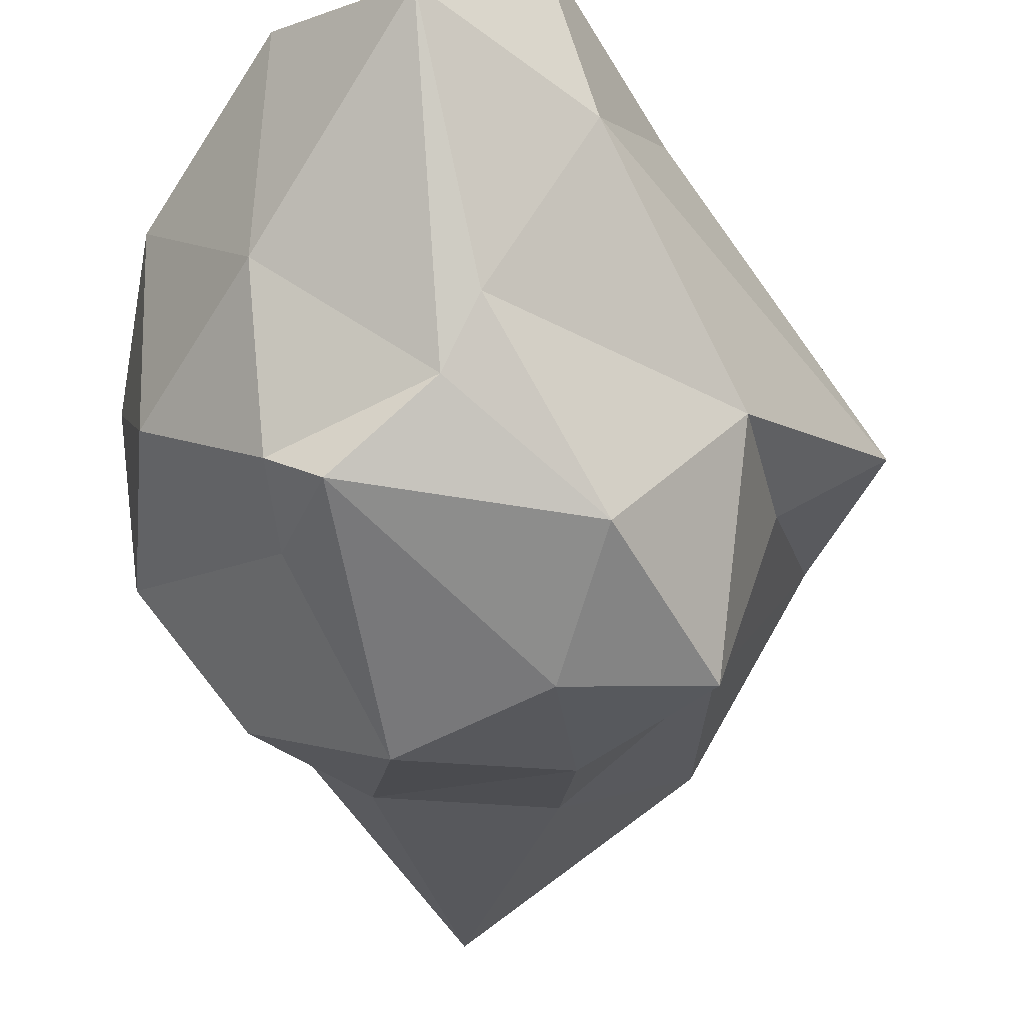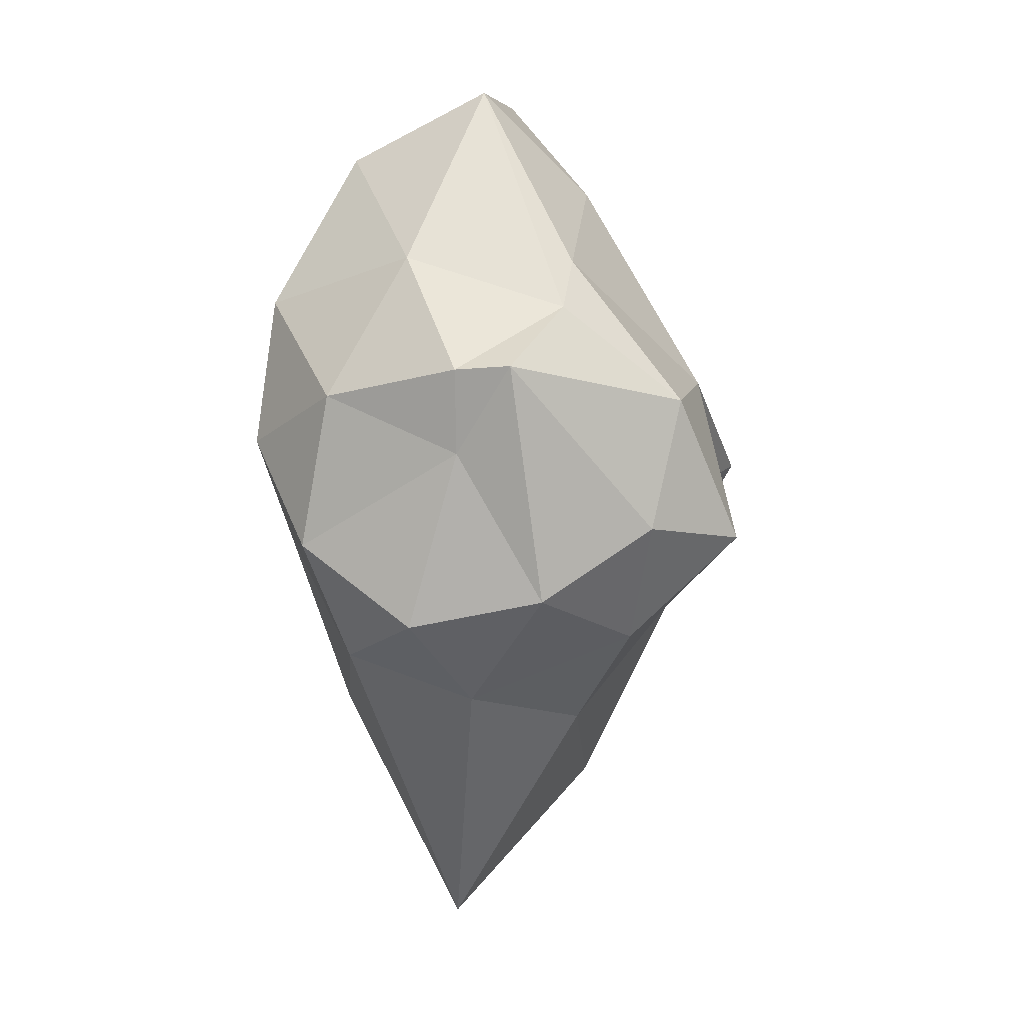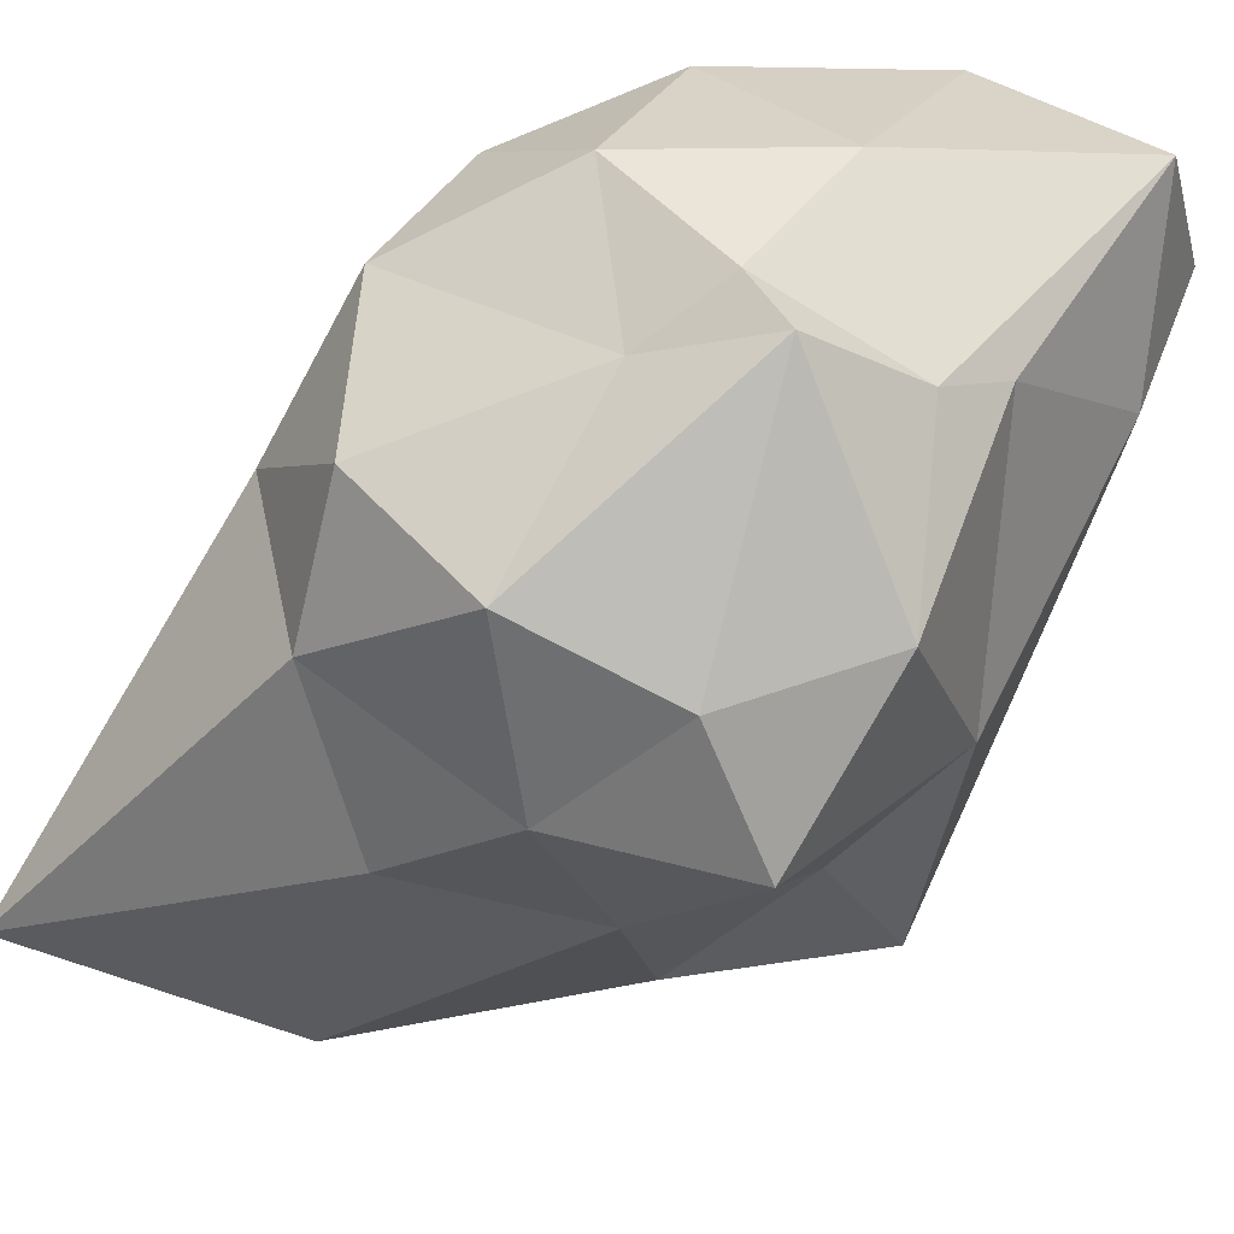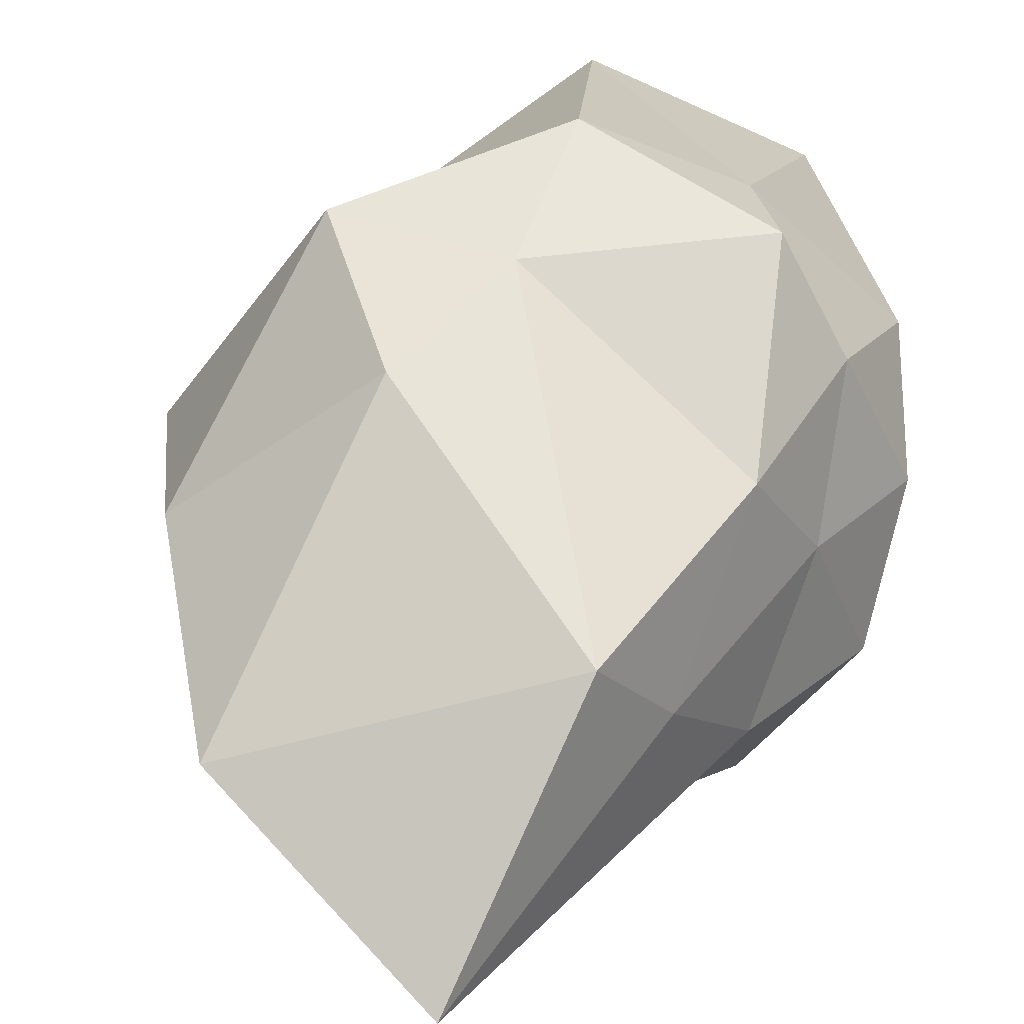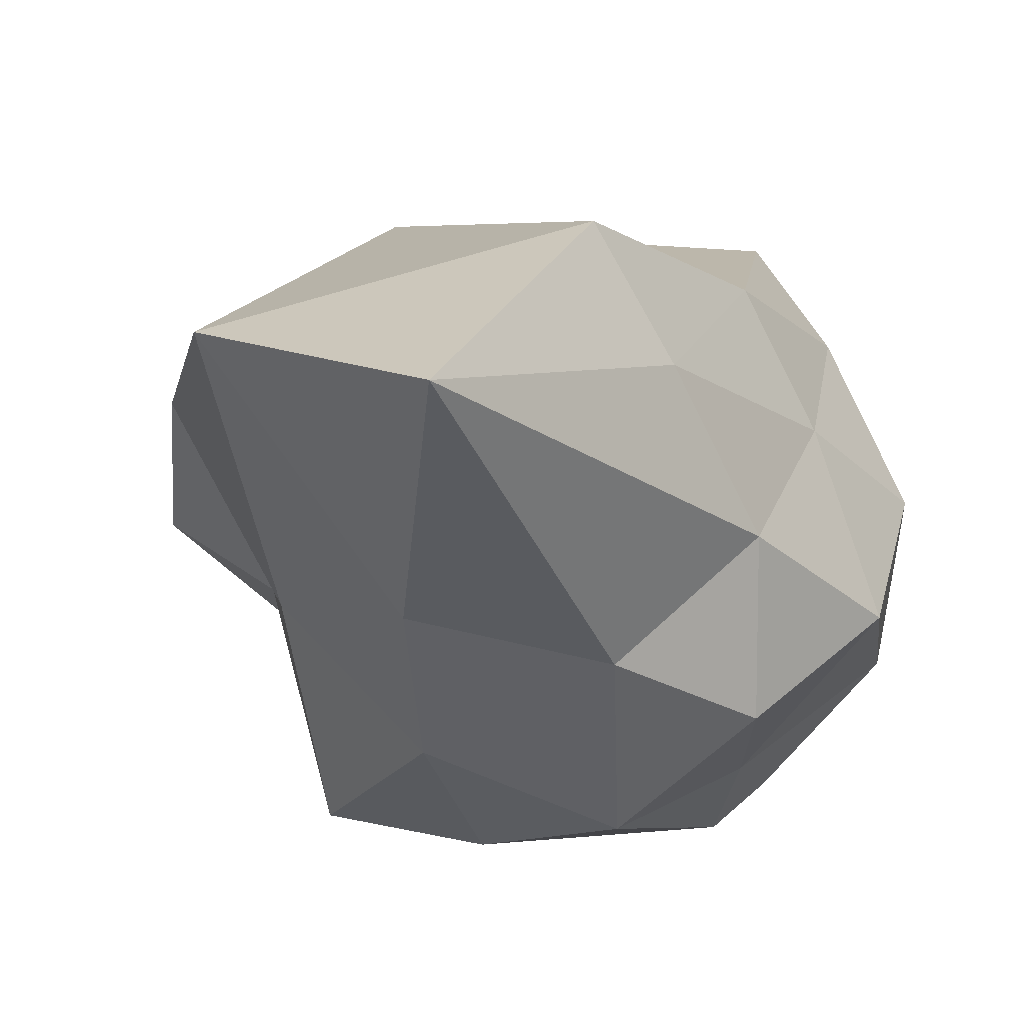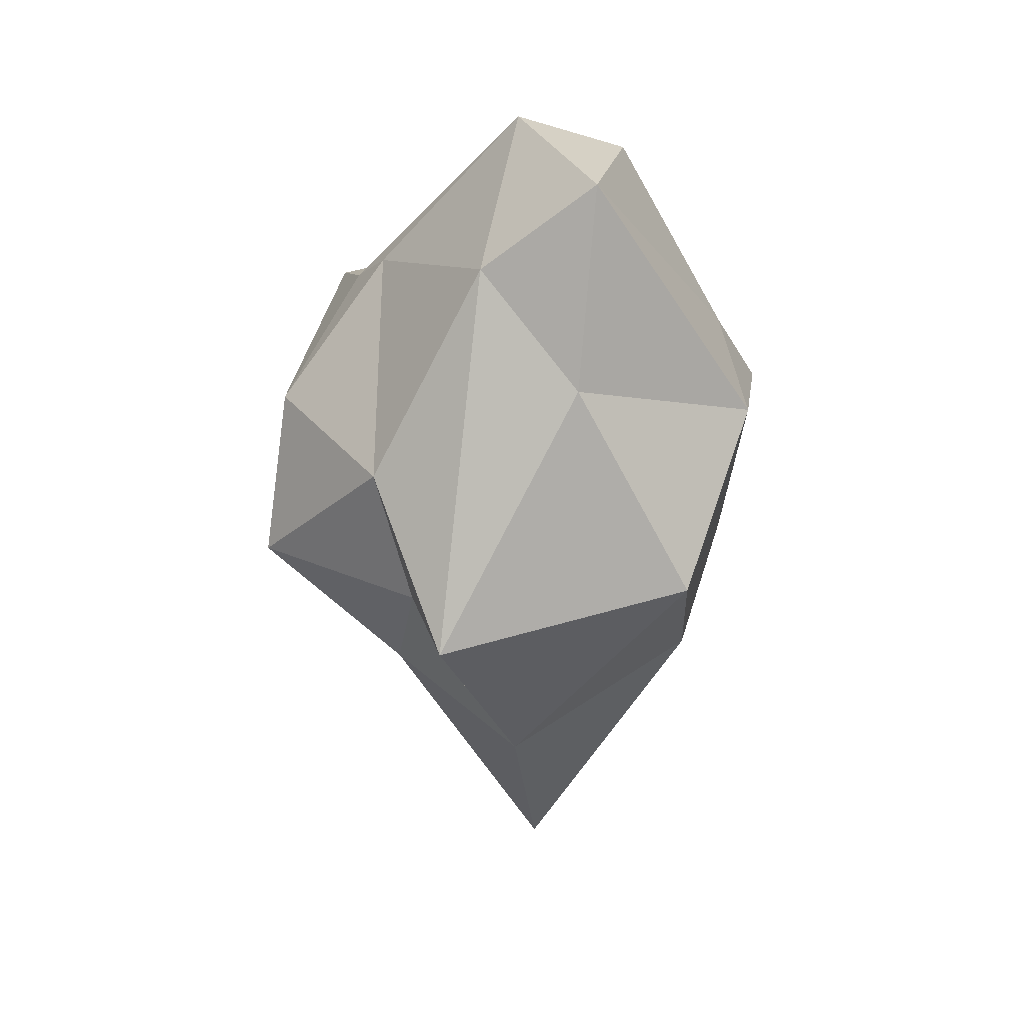
<metadata>
{"format":"obj","ext":"obj","renderer":"f3d","projection":"perspective","resolution":1024,"background":"white","views":[{"elev":-53.3,"azim":-175.9,"up":"+Z"},{"elev":13.7,"azim":154.0,"up":"+Y"},{"elev":-78.6,"azim":125.9,"up":"+Z"},{"elev":47.1,"azim":15.4,"up":"+Z"},{"elev":-11.6,"azim":15.6,"up":"+Z"},{"elev":34.7,"azim":-73.8,"up":"+Y"}]}
</metadata>
<code>
o Icosphere
v 1.497 0.5303 -1.864
v 1.59 0.5301 -1.784
v 1.474 0.5882 -1.71
v 1.413 0.6347 -1.832
v 1.492 0.6429 -1.929
v 1.602 0.5989 -1.892
v 1.589 0.6817 -1.702
v 1.444 0.7454 -1.76
v 1.507 0.7645 -1.875
v 1.581 0.7216 -1.9
v 1.644 0.6758 -1.804
v 1.576 0.8074 -1.772
v 1.447 0.4651 -1.779
v 1.542 0.4123 -1.814
v 1.569 0.5058 -1.74
v 1.609 0.5702 -1.835
v 1.563 0.5538 -1.879
v 1.437 0.577 -1.849
v 1.399 0.5643 -1.777
v 1.488 0.5822 -1.902
v 1.438 0.6303 -1.918
v 1.549 0.6137 -1.927
v 1.62 0.6196 -1.788
v 1.639 0.6341 -1.853
v 1.504 0.6429 -1.7
v 1.6 0.599 -1.741
v 1.371 0.6372 -1.805
v 1.434 0.6512 -1.701
v 1.47 0.7009 -1.917
v 1.423 0.6951 -1.853
v 1.58 0.6818 -1.899
v 1.56 0.7242 -1.916
v 1.617 0.67 -1.744
v 1.509 0.7091 -1.691
v 1.467 0.7894 -1.813
v 1.522 0.746 -1.894
v 1.627 0.7061 -1.859
v 1.57 0.7218 -1.718
v 1.627 0.7409 -1.789
v 1.484 0.8309 -1.763
v 1.523 0.8414 -1.811
v 1.583 0.7678 -1.852
f 1 14 13
f 2 14 16
f 1 13 18
f 1 18 20
f 1 20 17
f 2 16 23
f 3 15 25
f 4 19 27
f 5 21 29
f 6 22 31
f 2 23 26
f 3 25 28
f 4 27 30
f 5 29 32
f 6 31 24
f 7 33 38
f 8 34 40
f 9 35 41
f 10 36 42
f 11 37 39
f 39 42 12
f 39 37 42
f 37 10 42
f 42 41 12
f 42 36 41
f 36 9 41
f 41 40 12
f 41 35 40
f 35 8 40
f 40 38 12
f 40 34 38
f 34 7 38
f 38 39 12
f 38 33 39
f 33 11 39
f 24 37 11
f 24 31 37
f 31 10 37
f 32 36 10
f 32 29 36
f 29 9 36
f 30 35 9
f 30 27 35
f 27 8 35
f 28 34 8
f 28 25 34
f 25 7 34
f 26 33 7
f 26 23 33
f 23 11 33
f 31 32 10
f 31 22 32
f 22 5 32
f 29 30 9
f 29 21 30
f 21 4 30
f 27 28 8
f 27 19 28
f 19 3 28
f 25 26 7
f 25 15 26
f 15 2 26
f 23 24 11
f 23 16 24
f 16 6 24
f 17 22 6
f 17 20 22
f 20 5 22
f 20 21 5
f 20 18 21
f 18 4 21
f 18 19 4
f 18 13 19
f 13 3 19
f 16 17 6
f 16 14 17
f 14 1 17
f 13 15 3
f 13 14 15
f 14 2 15

</code>
